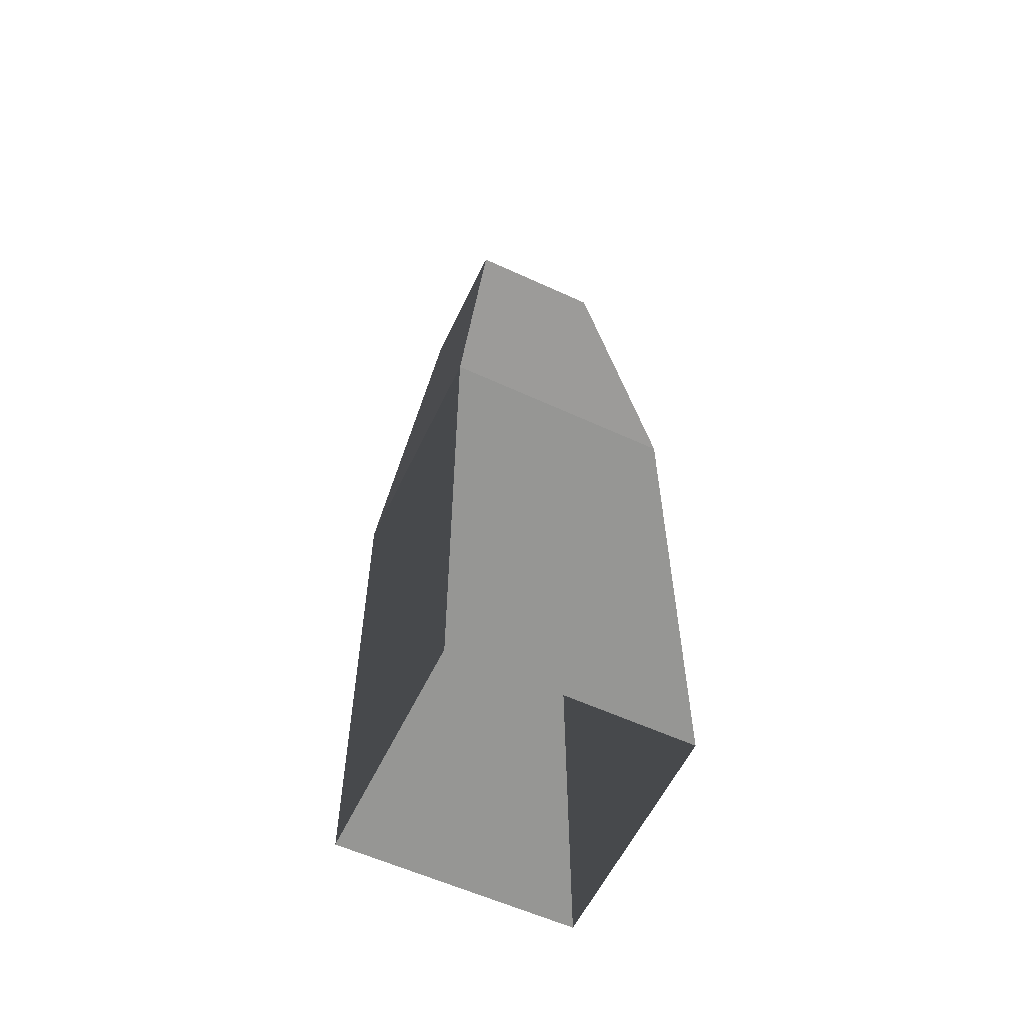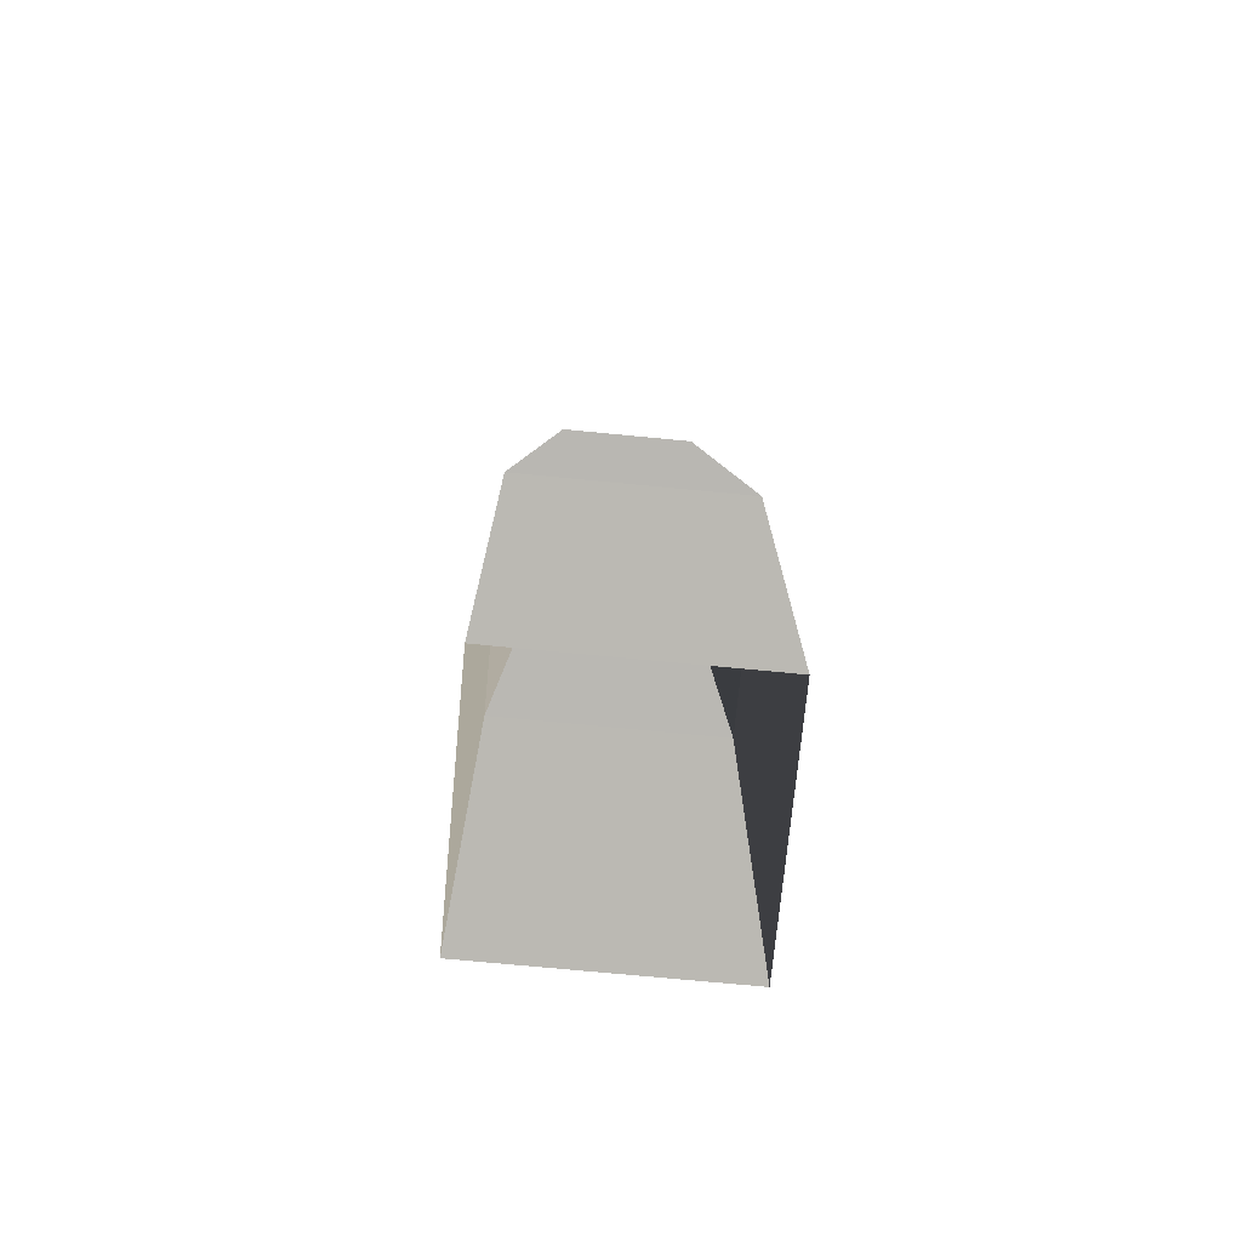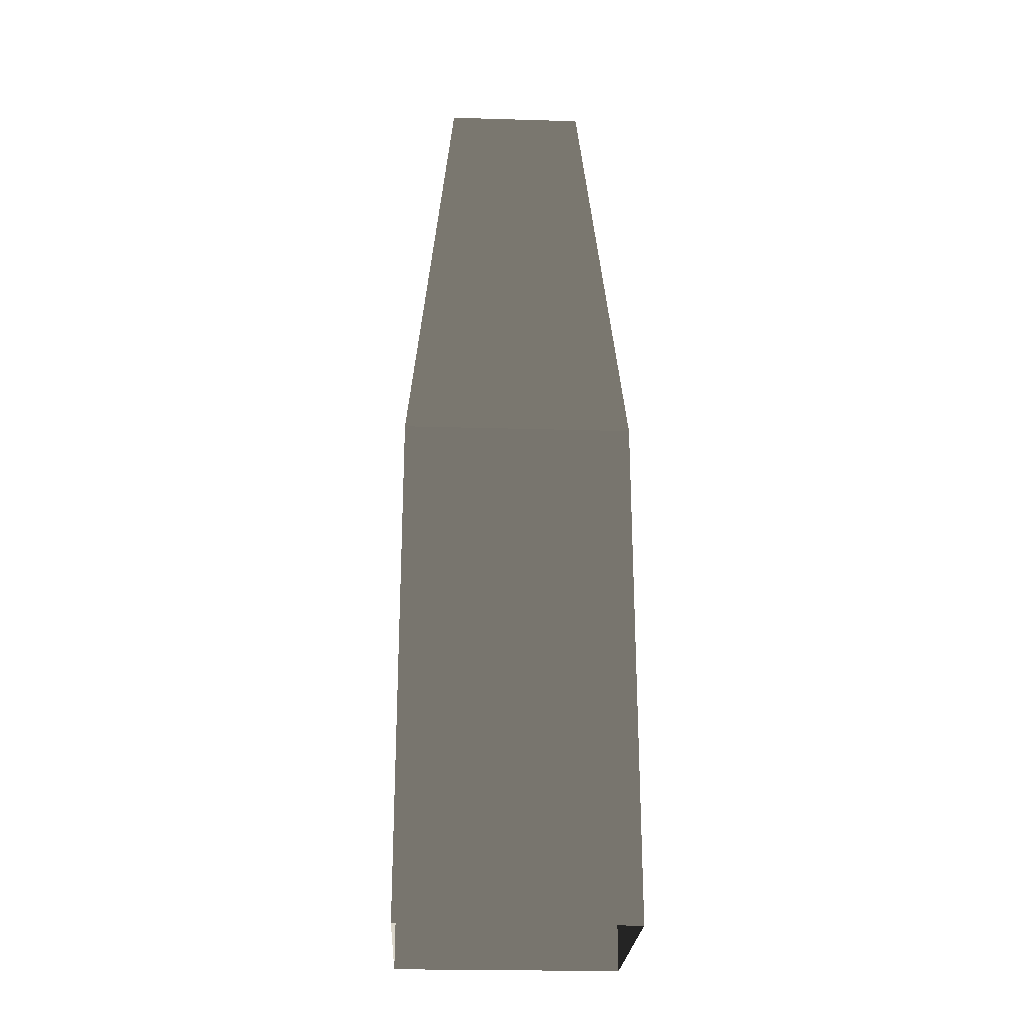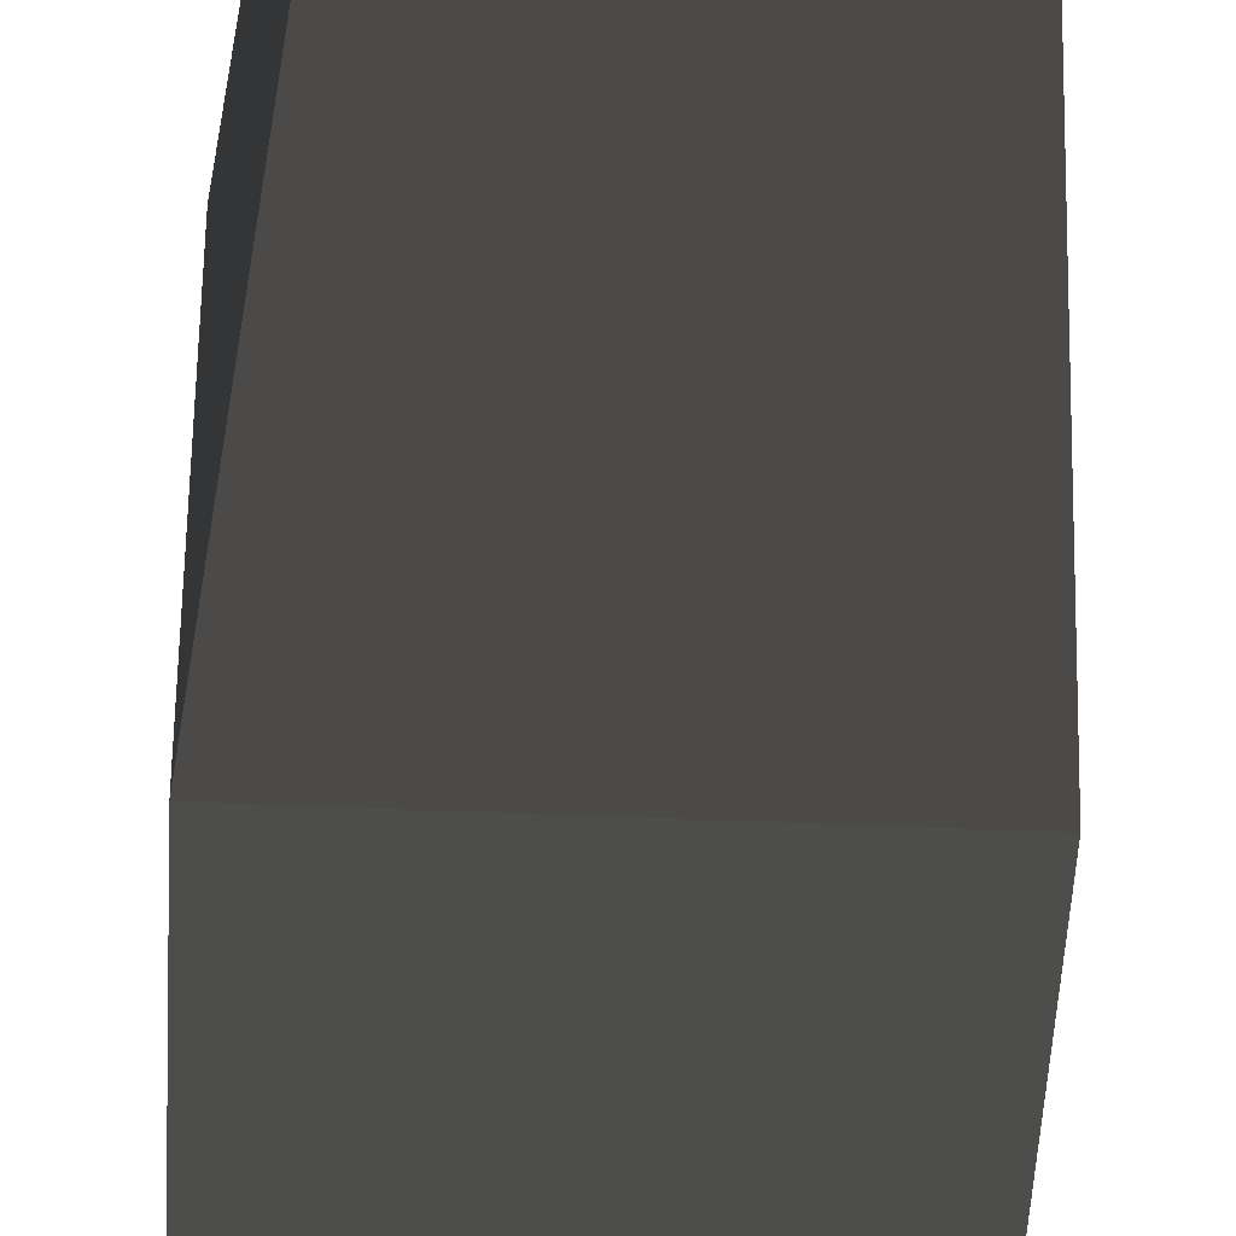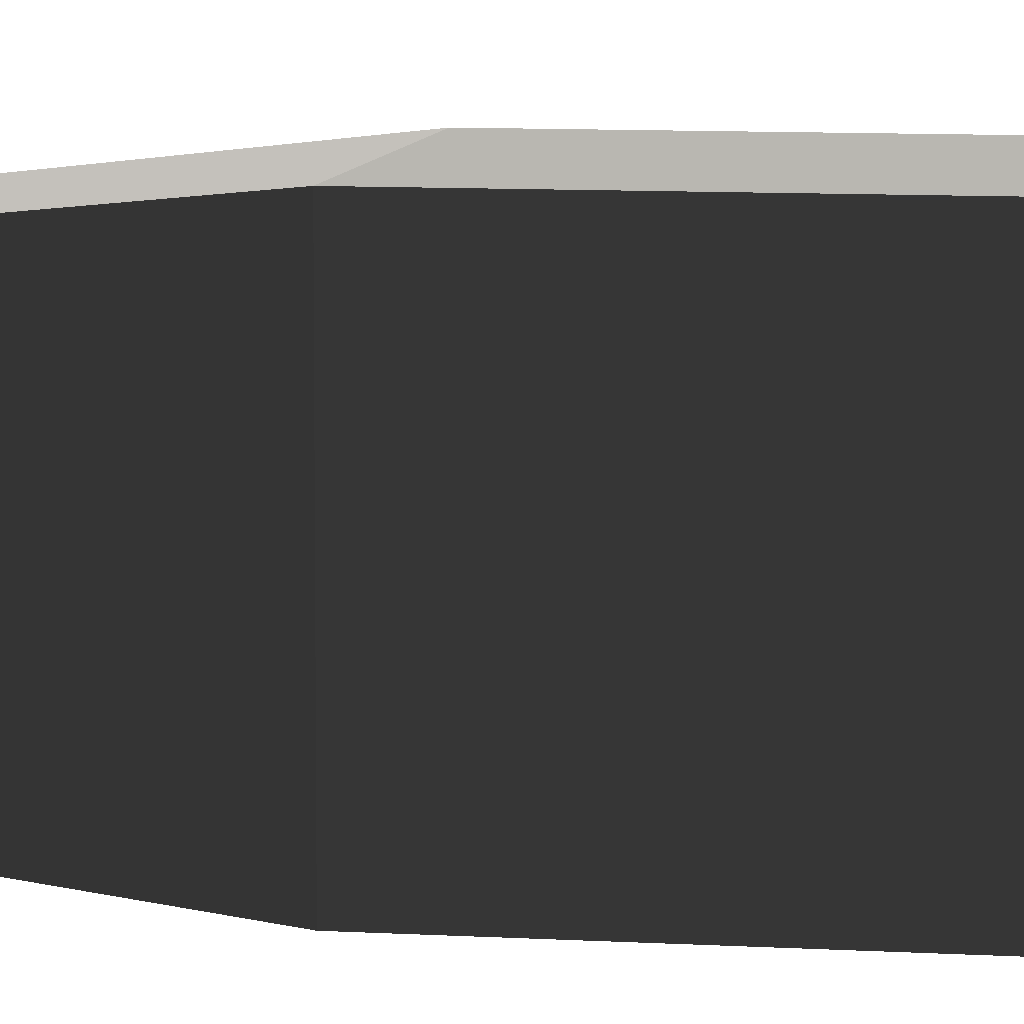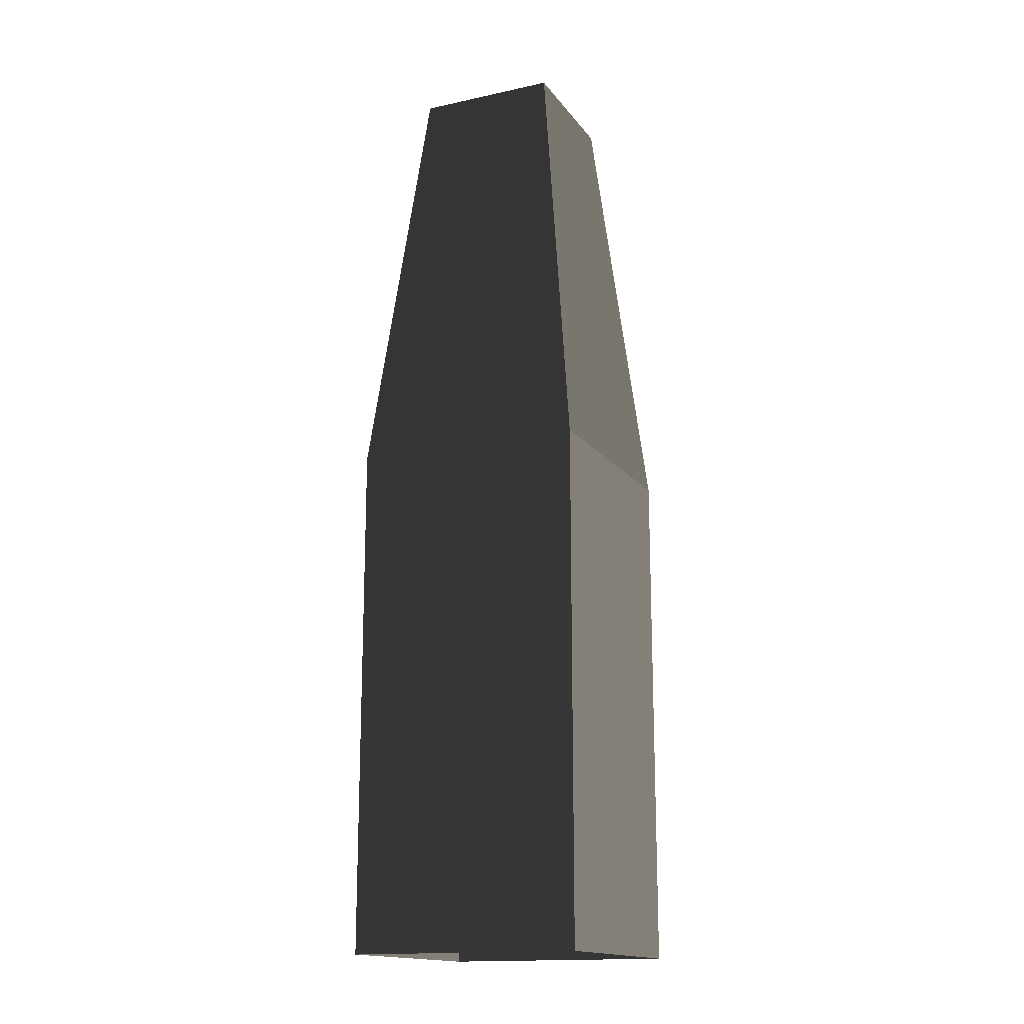
<metadata>
{"format":"obj","ext":"obj","renderer":"f3d","projection":"perspective","resolution":1024,"background":"white","views":[{"elev":-58.6,"azim":-115.4,"up":"+Z"},{"elev":-73.1,"azim":-95.5,"up":"+Z"},{"elev":-24.6,"azim":87.3,"up":"+Z"},{"elev":-46.0,"azim":-2.8,"up":"+Y"},{"elev":8.2,"azim":99.7,"up":"+Y"},{"elev":-16.1,"azim":24.2,"up":"+Z"}]}
</metadata>
<code>
v -1 -1 1
v -1 -1 -1.834
v -1 1 -1.834
v -1 1 1
v -1 1 1
v -1 1 -1.834
v 1 1 -1.834
v 1 1 1
v 1 1 1
v 1 1 -1.834
v 1 -1 -1.834
v 1 -1 1
v 1 -1 1
v 1 -1 -1.834
v -1 -1 -1.834
v -1 -1 1
v 1 -1 1
v 0.6066 -0.6066 4.673
v 0.6066 0.6066 4.673
v 1 1 1
v 0.6066 -0.6066 4.673
v -0.6066 -0.6066 4.673
v -0.6066 0.6066 4.673
v 0.6066 0.6066 4.673
v -1 1 1
v -0.6066 0.6066 4.673
v -0.6066 -0.6066 4.673
v -1 -1 1
v -1 -1 1
v -0.6066 -0.6066 4.673
v 0.6066 -0.6066 4.673
v 1 -1 1
v 1 1 1
v 0.6066 0.6066 4.673
v -0.6066 0.6066 4.673
v -1 1 1
v 1 -1 -1.834
v 1 -1 -3.392
v -1 -1 -3.392
v -1 -1 -1.834
v 1 1 -1.834
v 1 1 -3.392
v 1 -1 -3.392
v 1 -1 -1.834
v -1 -1 -1.834
v -1 -1 -3.392
v -1 1 -3.392
v -1 1 -1.834
v -1 1 -1.834
v -1 1 -3.392
v 1 1 -3.392
v 1 1 -1.834
g Column_wall_a.013_35865_330
f 1 3 2
f 1 4 3
f 5 7 6
f 5 8 7
f 9 11 10
f 9 12 11
f 13 15 14
f 13 16 15
f 17 19 18
f 17 20 19
f 21 23 22
f 21 24 23
f 25 27 26
f 25 28 27
f 29 31 30
f 29 32 31
f 33 35 34
f 33 36 35
f 37 39 38
f 37 40 39
f 41 43 42
f 41 44 43
f 45 47 46
f 45 48 47
f 49 51 50
f 49 52 51

</code>
